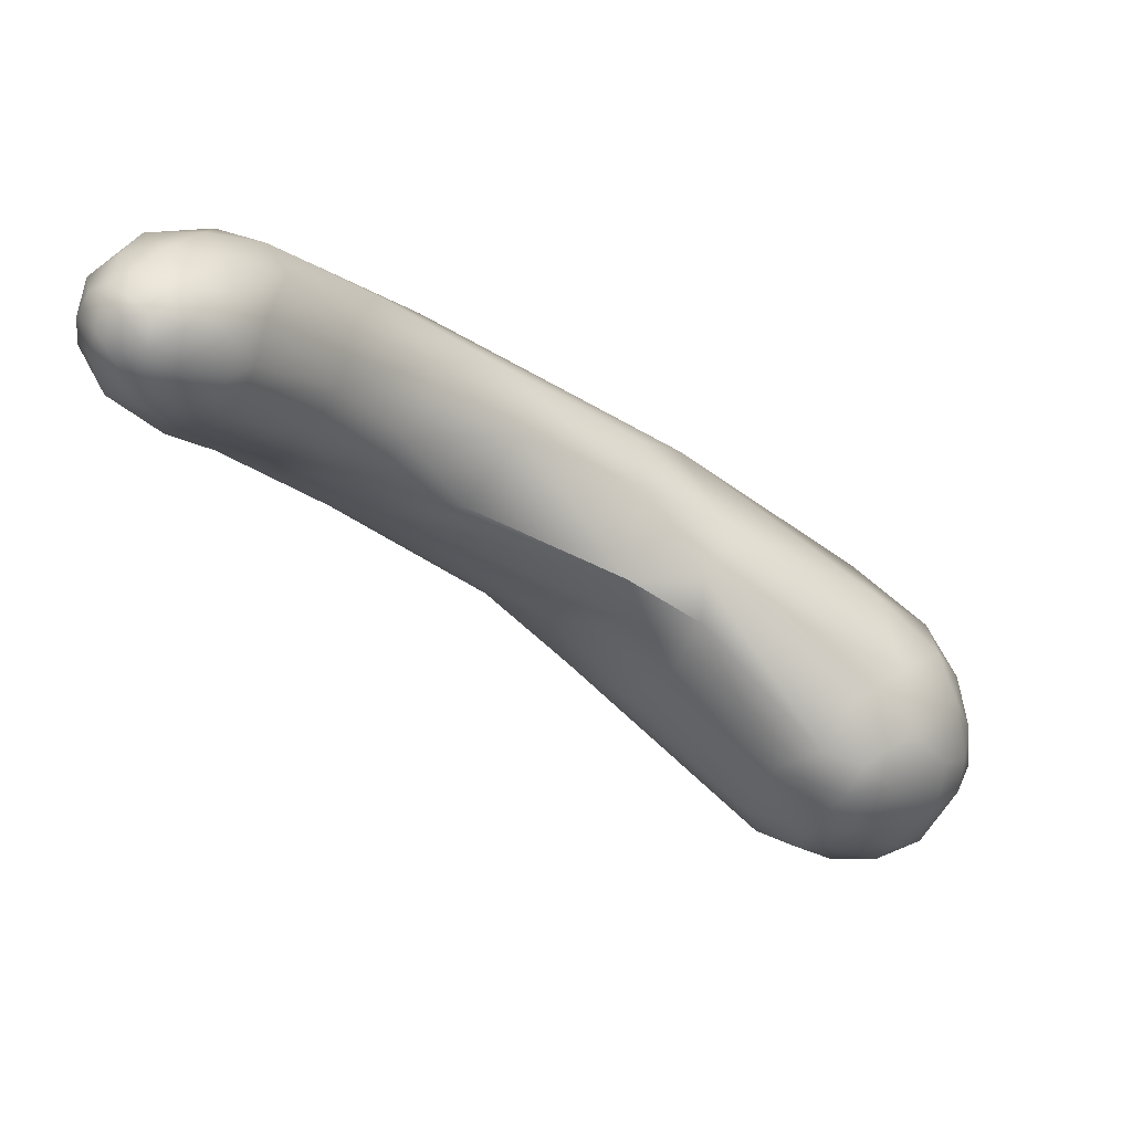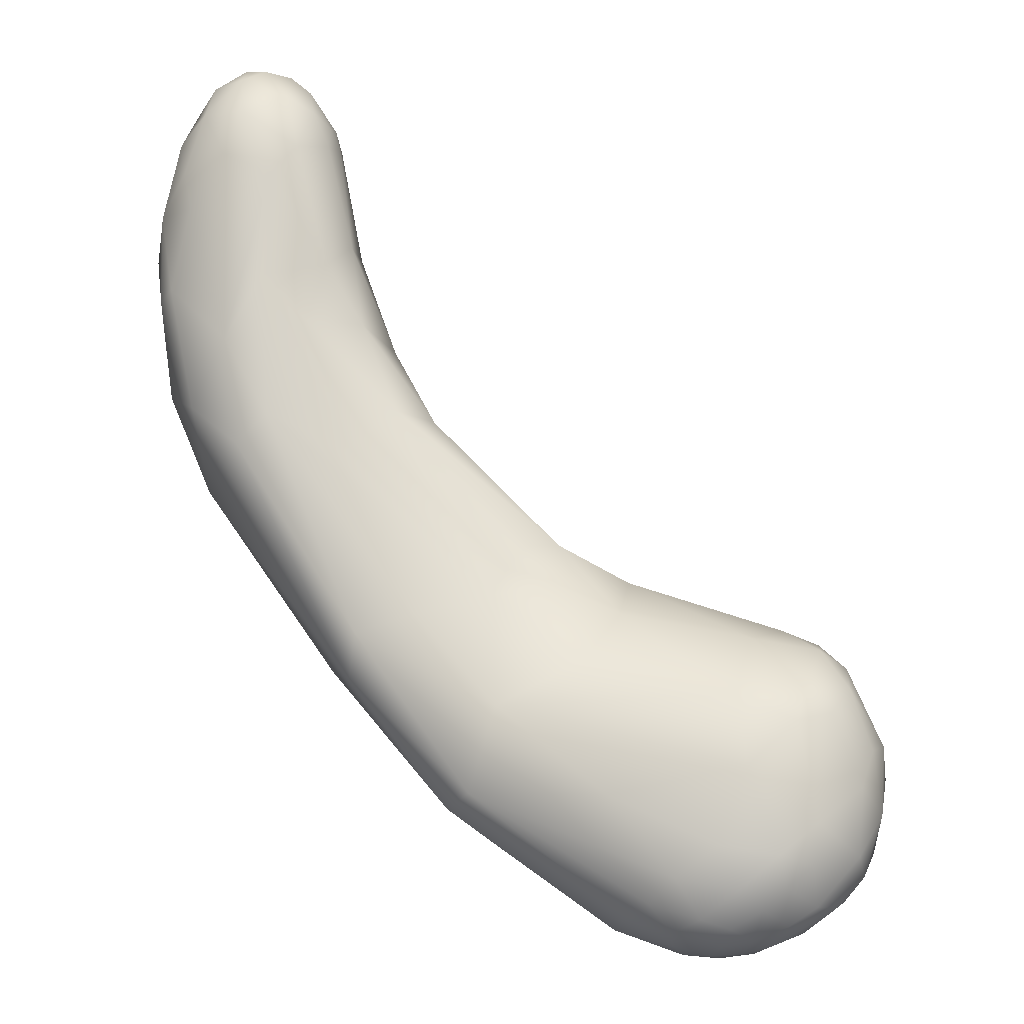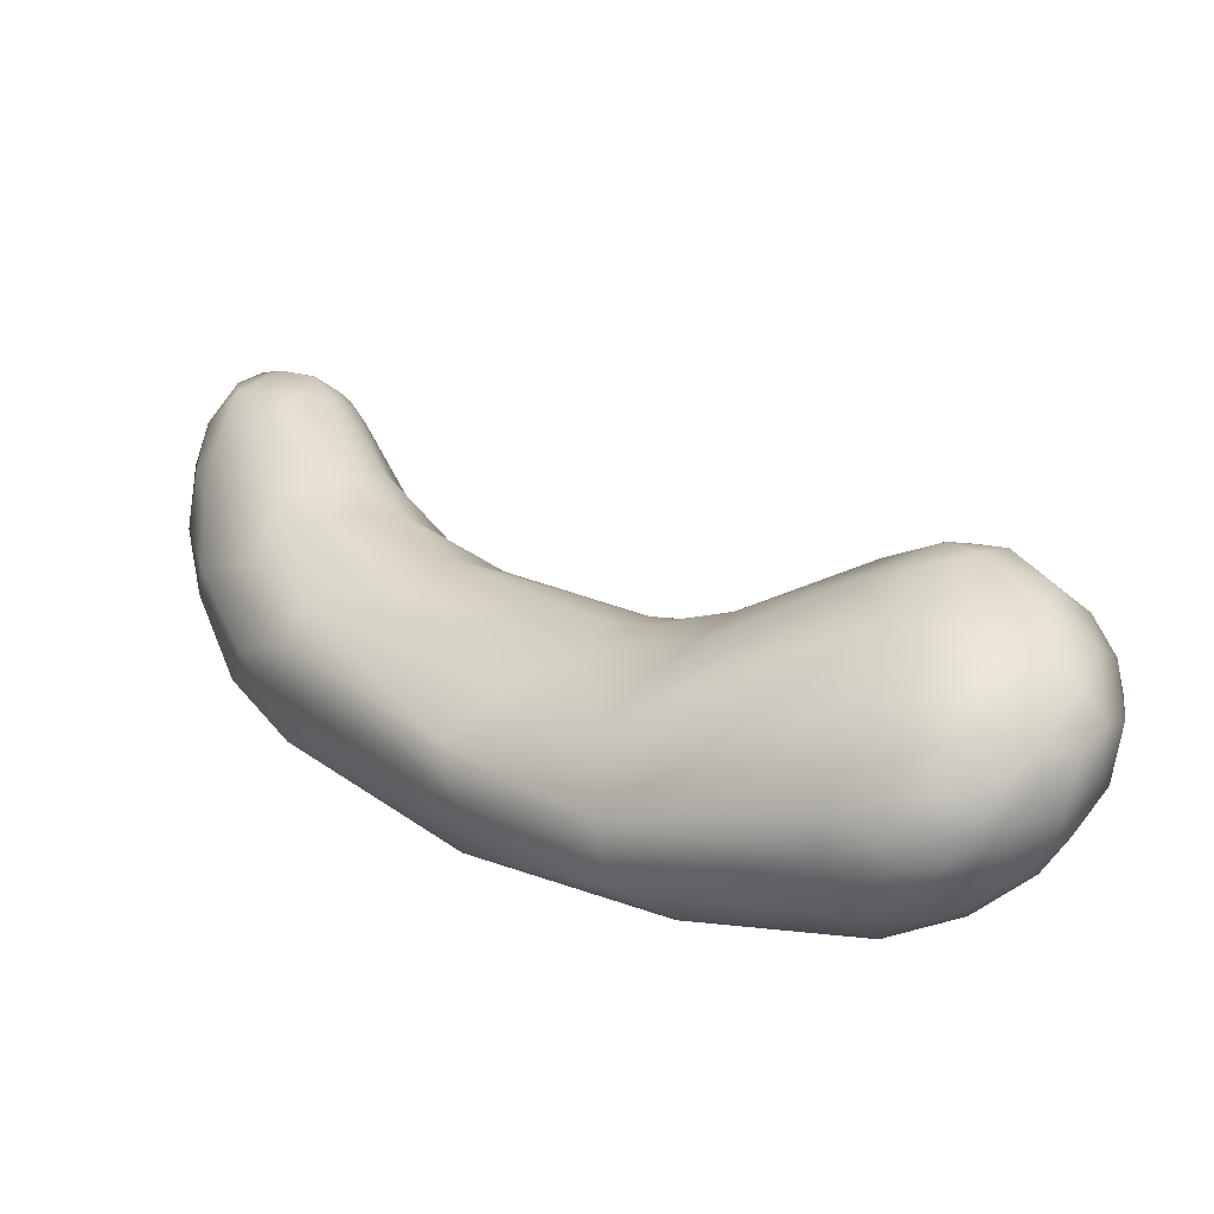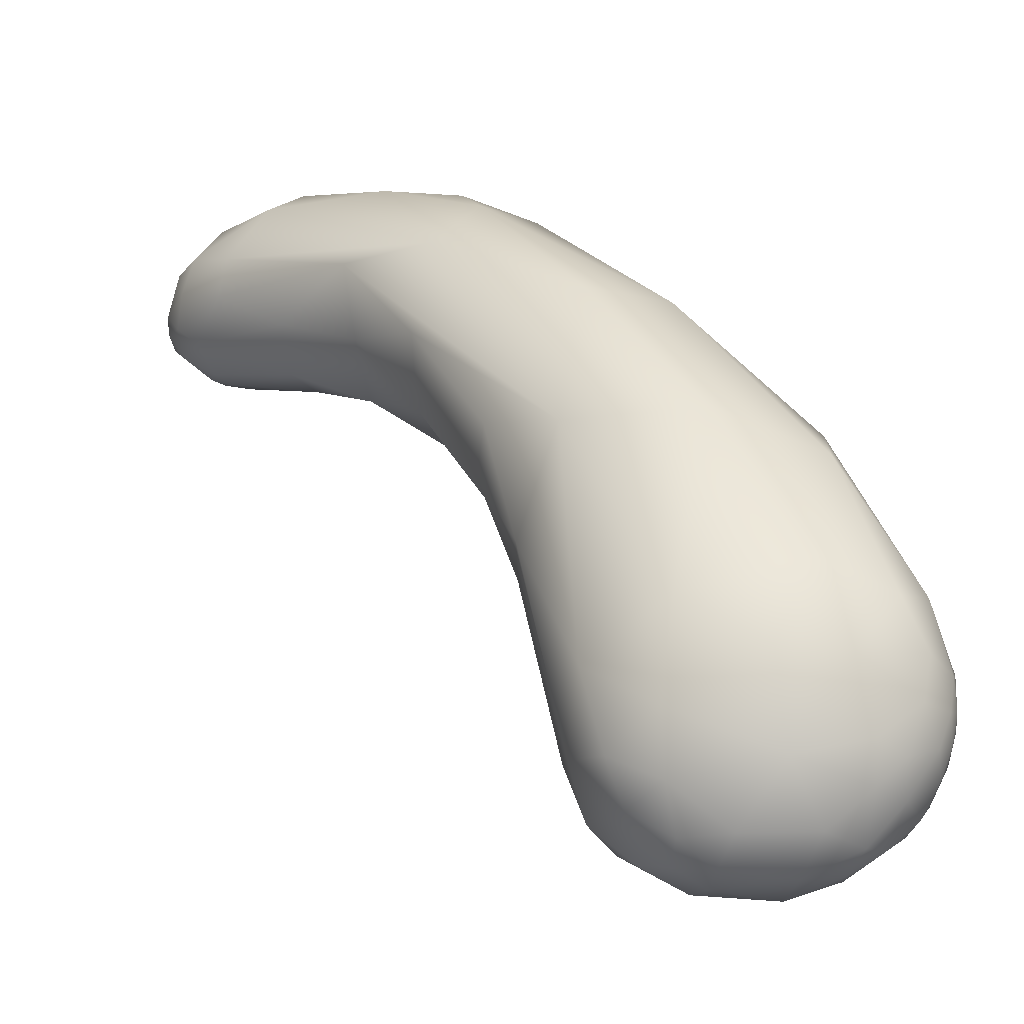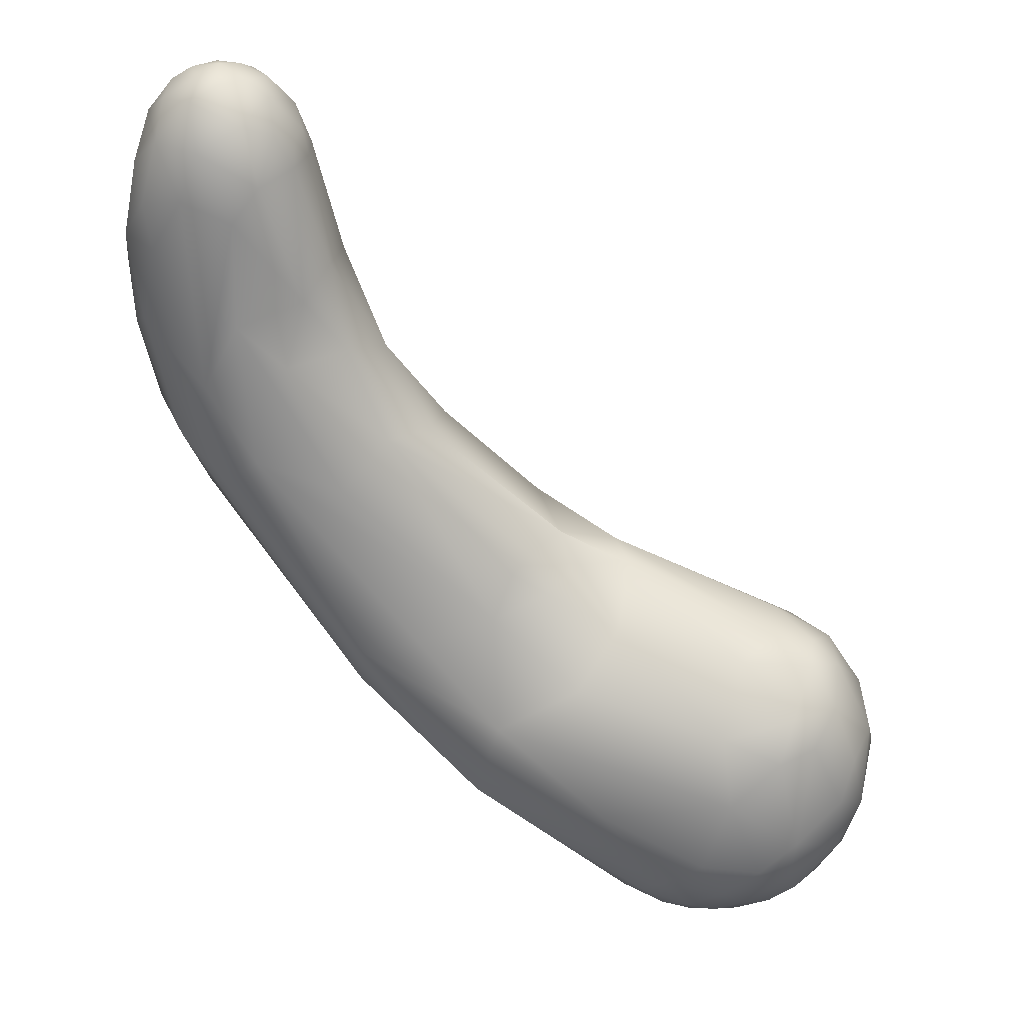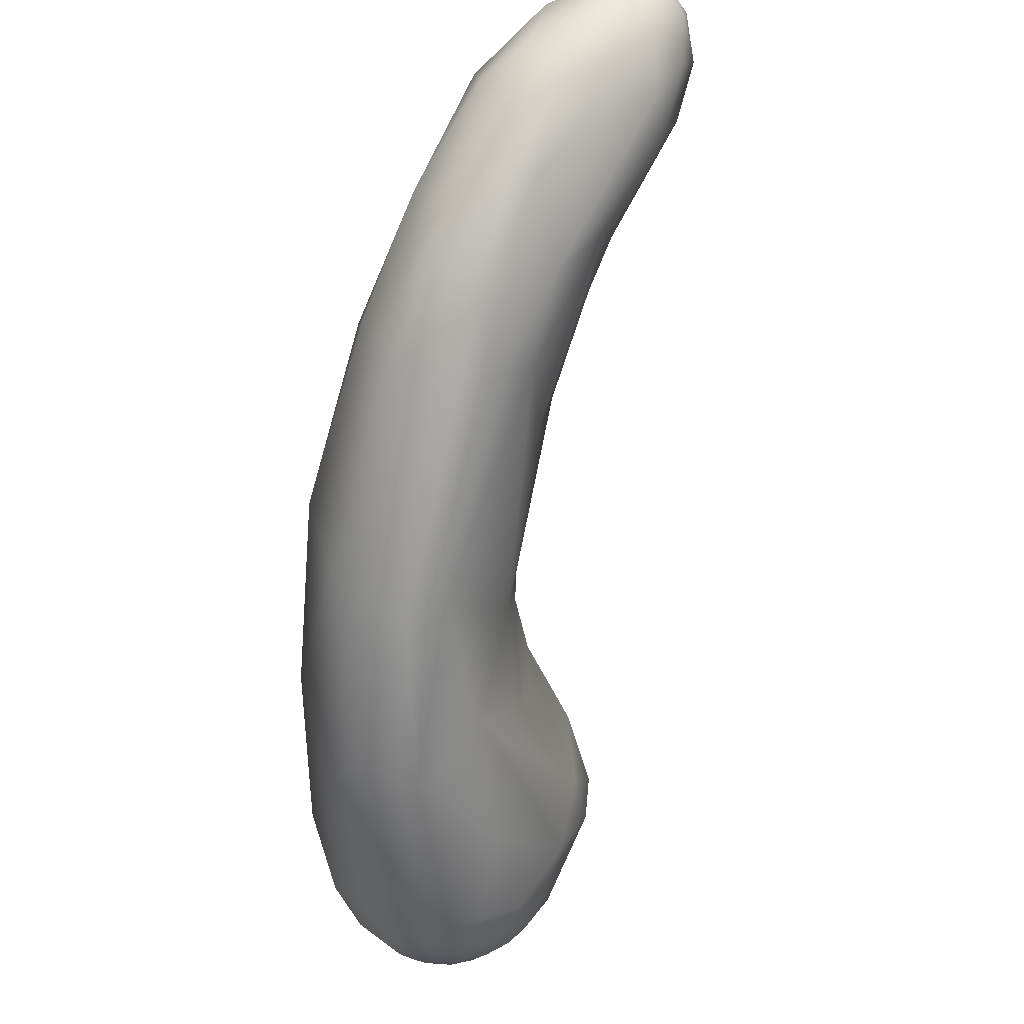
<metadata>
{"format":"obj","ext":"obj","renderer":"f3d","projection":"perspective","resolution":1024,"background":"white","views":[{"elev":56.4,"azim":40.6,"up":"+Z"},{"elev":-40.5,"azim":4.8,"up":"+Z"},{"elev":-74.8,"azim":28.1,"up":"+Z"},{"elev":68.7,"azim":101.1,"up":"+Y"},{"elev":-2.6,"azim":8.8,"up":"+Z"},{"elev":-20.4,"azim":-67.4,"up":"+Z"}]}
</metadata>
<code>
v -35.7 -97.88 1250
v -35.3 -96.59 1251
v -36.64 -98.69 1252
v -36.87 -99.69 1252
v -37.11 -100.1 1254
v -31.86 -94.03 1245
v -31.32 -92.87 1247
v -33.15 -95.35 1252
v -34.35 -100.5 1249
v -35.89 -100.6 1251
v -36.3 -98.64 1255
v -36.99 -102 1254
v -36.52 -102.7 1254
v -37.26 -102.1 1256
v -36.87 -103.6 1257
v -35.77 -100.4 1259
v -36.85 -101.1 1258
v -36.96 -102.7 1258
v -26.81 -91.48 1239
v -28.07 -93.17 1240
v -27.22 -90.6 1243
v -30.96 -96.1 1243
v -30.65 -97.29 1244
v -29.94 -95.22 1252
v -33.26 -101.2 1250
v -34.58 -102.5 1252
v -32.8 -97.28 1255
v -35.7 -104.5 1256
v -33.71 -100.3 1259
v -35.91 -104.9 1258
v -36.15 -104.9 1259
v -35.21 -105.9 1259
v -34.24 -101.9 1261
v -35.8 -102.7 1260
v -35.11 -104 1261
v -34.12 -103.2 1262
v -35.79 -104.7 1260
v -22.77 -88.85 1240
v -27.22 -94.85 1239
v -26.22 -96.58 1241
v -26.25 -91.2 1247
v -28.73 -97.66 1244
v -26.52 -92.99 1249
v -30.66 -100.3 1249
v -28.05 -96.44 1252
v -29.2 -100.2 1251
v -30.44 -97.52 1254
v -29.38 -99.73 1254
v -31.95 -102.5 1253
v -30.25 -101.5 1253
v -31.3 -103.1 1255
v -30.57 -102.6 1256
v -33.29 -103.6 1254
v -31.43 -99.62 1257
v -30.44 -101.2 1257
v -32.95 -105.4 1257
v -32.5 -100.8 1260
v -31.45 -102.5 1260
v -34.47 -105.7 1257
v -33.8 -106.4 1259
v -32.07 -105.5 1258
v -33.03 -102.2 1261
v -32.07 -103 1261
v -34.14 -104.5 1262
v -32.8 -103.7 1262
v -33.12 -104.4 1262
v -33.5 -105.2 1262
v -32.17 -104 1262
v -32.51 -104.5 1262
v -32.78 -105.1 1262
v -32.03 -104.7 1261
v -34.97 -105.9 1261
v -34.84 -105.4 1261
v -34.39 -105 1262
v -34.2 -105.5 1262
v -33.95 -106.4 1260
v -33.9 -106.1 1261
v -33.3 -105.6 1262
v -33.21 -106.3 1261
v -32.44 -105.7 1261
v -20.82 -90.99 1235
v -21.13 -91.82 1235
v -20.21 -88.67 1238
v -22.94 -91.07 1236
v -22.32 -89.56 1237
v -20.96 -89.86 1236
v -22.47 -92.56 1236
v -19.89 -88.31 1240
v -20.92 -88.73 1243
v -26.23 -97.49 1245
v -24.52 -97.02 1246
v -23.03 -92.78 1248
v -25.61 -97.52 1246
v -25.07 -97.25 1247
v -25.26 -94.21 1249
v -28.08 -99.06 1251
v -30.94 -103.5 1260
v -31.17 -104.8 1259
v -30.9 -104.1 1259
v -31.14 -104.8 1259
v -31.05 -104.3 1260
v -32.43 -106.2 1259
v -31.6 -105.6 1259
v -31.41 -103.8 1261
v -31.8 -105.5 1261
v -19.54 -89.74 1236
v -18.02 -89.85 1236
v -19.71 -90.76 1235
v -19.94 -91.32 1235
v -19.63 -92.07 1235
v -18.62 -90.63 1235
v -18.99 -91.39 1235
v -18.66 -92.2 1235
v -21.15 -92.54 1235
v -20.19 -92.54 1235
v -20.22 -93.28 1235
v -19.34 -92.92 1235
v -18.17 -89.21 1237
v -21.78 -93.45 1236
v -20.94 -94.34 1236
v -22.87 -95.67 1238
v -17.85 -88.88 1243
v -18.96 -90.36 1245
v -23.53 -96.9 1242
v -22.23 -96.62 1244
v -22.53 -94.56 1248
v -24.19 -96.25 1248
v -23.78 -96.61 1246
v -21.95 -95.44 1247
v -17.03 -90.62 1236
v -18.02 -91.51 1235
v -17.53 -92.49 1235
v -17 -92.02 1236
v -16.63 -92.69 1236
v -15.95 -91.78 1236
v -18.32 -93.41 1235
v -17.02 -89.8 1237
v -15.67 -90.09 1238
v -15.68 -91.02 1237
v -19.02 -94.15 1236
v -19.58 -95.14 1237
v -17.59 -93.89 1236
v -17.72 -94.75 1236
v -17.19 -88.89 1239
v -18.57 -96.26 1239
v -16.08 -89.55 1242
v -16.6 -90.17 1244
v -15.04 -91.84 1237
v -14.61 -91.29 1238
v -15.21 -93.14 1237
v -14.38 -93.15 1239
v -16.73 -94.12 1236
v -16.48 -94.92 1237
v -15.16 -89.98 1240
v -14.34 -91.01 1241
v -14.02 -92.02 1241
v -15.03 -94.62 1239
v -15.37 -90.76 1243
v -14.86 -90.5 1242
v -14.32 -91.43 1242
v -14.43 -92.45 1243
v -18.76 -96.86 1241
v -16.94 -96.54 1240
v -16.49 -96.51 1242
v -15.84 -96.11 1241
v -16.78 -91.94 1245
v -15.42 -93.15 1244
v -17.19 -94.03 1245
v -17.07 -95.45 1244
v -15.93 -94.85 1244
v -15.95 -95.67 1243
v -15.1 -94.6 1243
v -18.16 -96.39 1243
v -14.09 -93.24 1241
v -14.57 -94.6 1240
v -15.16 -95.51 1242
v -24.19 -96.25 1248
g grp1
f 6 22 1
f 1 2 6
f 2 7 6
f 1 3 2
f 11 2 3
f 2 11 8
f 1 4 3
f 4 5 3
f 10 4 1
f 4 12 5
f 3 5 11
f 20 22 6
f 41 21 7
f 7 8 41
f 10 1 22
f 22 9 10
f 23 25 9
f 2 8 7
f 12 4 10
f 9 26 10
f 8 27 41
f 11 16 8
f 8 29 27
f 12 14 5
f 10 13 12
f 26 13 10
f 28 13 26
f 16 11 17
f 8 16 29
f 17 5 14
f 5 17 11
f 14 12 15
f 13 15 12
f 13 28 15
f 18 17 14
f 17 18 34
f 34 16 17
f 14 15 18
f 30 15 28
f 21 38 19
f 6 19 20
f 7 21 6
f 19 6 21
f 20 39 22
f 22 39 23
f 42 25 23
f 25 42 90
f 25 90 44
f 23 9 22
f 27 24 41
f 43 41 24
f 47 24 27
f 53 25 44
f 9 25 26
f 53 26 25
f 29 16 33
f 57 27 29
f 57 29 62
f 15 30 31
f 15 31 18
f 37 18 31
f 26 59 28
f 59 32 30
f 28 59 30
f 32 31 30
f 32 37 31
f 29 33 62
f 34 33 16
f 36 34 35
f 62 33 36
f 33 34 36
f 36 35 64
f 64 35 74
f 35 34 37
f 37 34 18
f 37 73 35
f 72 37 32
f 72 73 37
f 74 35 73
f 85 84 19
f 19 84 20
f 21 89 38
f 19 38 85
f 40 23 39
f 39 121 40
f 40 42 23
f 21 41 89
f 90 42 40
f 44 90 46
f 95 43 24
f 24 45 95
f 44 46 49
f 24 47 45
f 45 47 48
f 45 48 96
f 48 47 55
f 46 96 50
f 46 50 49
f 50 96 48
f 52 48 55
f 53 44 49
f 27 54 47
f 47 54 55
f 48 52 50
f 50 51 49
f 49 51 53
f 52 51 50
f 57 54 27
f 52 55 99
f 56 26 53
f 26 56 59
f 56 53 51
f 61 56 51
f 57 58 54
f 58 55 54
f 58 97 55
f 60 32 59
f 60 59 56
f 56 61 60
f 61 102 60
f 63 57 62
f 63 62 65
f 57 63 58
f 36 64 66
f 36 65 62
f 64 74 67
f 66 65 36
f 66 64 67
f 66 67 70
f 70 67 78
f 65 68 63
f 69 68 65
f 69 65 66
f 69 66 70
f 63 68 104
f 71 68 69
f 71 69 70
f 71 70 80
f 78 80 70
f 58 63 104
f 104 68 71
f 76 72 32
f 74 73 75
f 72 77 73
f 76 77 72
f 67 74 75
f 77 75 73
f 67 75 78
f 76 32 60
f 76 79 77
f 77 78 75
f 79 78 77
f 102 76 60
f 102 79 76
f 78 79 80
f 81 82 84
f 82 114 87
f 85 38 83
f 81 84 86
f 84 85 86
f 82 87 84
f 83 86 85
f 20 84 87
f 87 39 20
f 39 87 119
f 39 119 120
f 88 38 89
f 83 38 88
f 39 120 121
f 92 123 41
f 123 92 166
f 93 90 91
f 90 40 124
f 91 90 124
f 92 41 43
f 92 43 95
f 126 92 95
f 166 92 126
f 126 95 127
f 177 96 46
f 177 46 94
f 93 94 46
f 94 93 91
f 94 91 128
f 90 93 46
f 95 45 127
f 45 96 127
f 99 55 97
f 58 104 97
f 51 52 98
f 52 99 98
f 51 98 61
f 99 97 101
f 99 100 98
f 99 101 100
f 98 100 103
f 100 101 105
f 100 105 103
f 103 105 102
f 97 104 101
f 101 104 105
f 61 103 102
f 103 61 98
f 80 105 71
f 71 105 104
f 80 102 105
f 80 79 102
f 108 106 111
f 106 107 111
f 108 109 81
f 86 106 108
f 108 81 86
f 82 81 109
f 106 86 83
f 109 110 82
f 115 82 110
f 110 117 115
f 108 112 109
f 112 110 109
f 111 112 108
f 112 113 110
f 113 117 110
f 112 131 113
f 130 111 107
f 111 131 112
f 115 114 82
f 116 114 115
f 116 115 117
f 140 116 117
f 136 140 117
f 118 83 144
f 106 83 118
f 107 106 118
f 107 118 137
f 137 118 144
f 114 119 87
f 116 119 114
f 120 119 116
f 116 140 120
f 120 140 141
f 121 120 141
f 88 89 122
f 144 83 88
f 144 88 122
f 121 141 145
f 123 122 89
f 145 40 121
f 40 162 124
f 41 123 89
f 125 91 124
f 125 128 91
f 177 94 128
f 127 129 126
f 125 177 128
f 177 125 129
f 130 131 111
f 117 113 136
f 133 132 131
f 131 132 113
f 132 136 113
f 133 134 132
f 132 142 136
f 130 133 131
f 134 142 132
f 134 152 142
f 130 135 133
f 135 134 133
f 150 134 135
f 150 152 134
f 138 137 144
f 130 107 137
f 137 139 130
f 137 138 139
f 130 139 135
f 142 140 136
f 143 140 142
f 143 141 140
f 142 152 143
f 145 143 153
f 143 145 141
f 146 144 122
f 144 154 138
f 154 144 146
f 154 146 159
f 146 122 147
f 147 122 123
f 159 146 158
f 147 158 146
f 145 162 40
f 166 147 123
f 162 125 124
f 173 125 162
f 168 166 126
f 169 126 129
f 168 126 169
f 135 139 148
f 149 148 139
f 139 138 149
f 138 154 149
f 148 149 151
f 150 135 148
f 150 148 151
f 150 153 152
f 151 157 150
f 153 150 157
f 152 153 143
f 159 155 154
f 154 155 149
f 160 155 159
f 156 149 155
f 155 160 156
f 174 151 156
f 151 149 156
f 156 160 161
f 151 174 175
f 175 157 151
f 157 175 165
f 163 145 153
f 153 157 165
f 153 165 163
f 158 160 159
f 160 158 161
f 161 158 167
f 156 161 174
f 174 161 172
f 167 172 161
f 172 171 176
f 145 163 162
f 164 173 162
f 163 164 162
f 164 171 173
f 164 163 165
f 176 164 165
f 171 164 176
f 158 147 166
f 166 168 167
f 158 166 167
f 171 169 173
f 168 170 167
f 169 170 168
f 170 172 167
f 171 172 170
f 169 171 170
f 173 129 125
f 169 129 173
f 175 174 176
f 165 175 176
f 174 172 176

</code>
